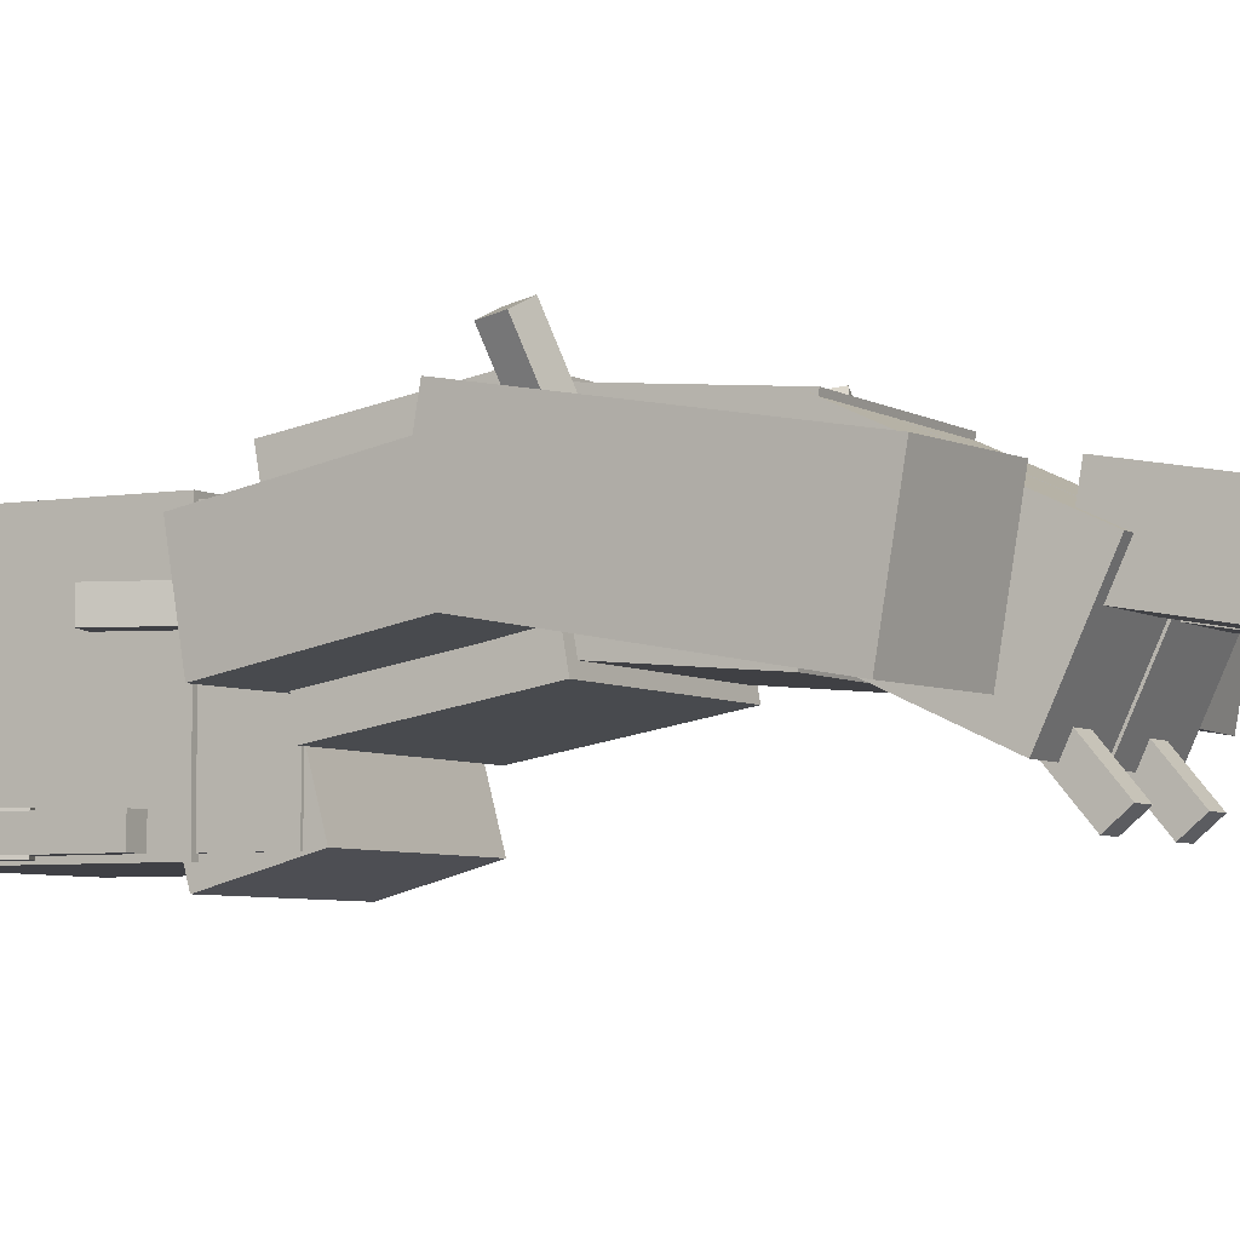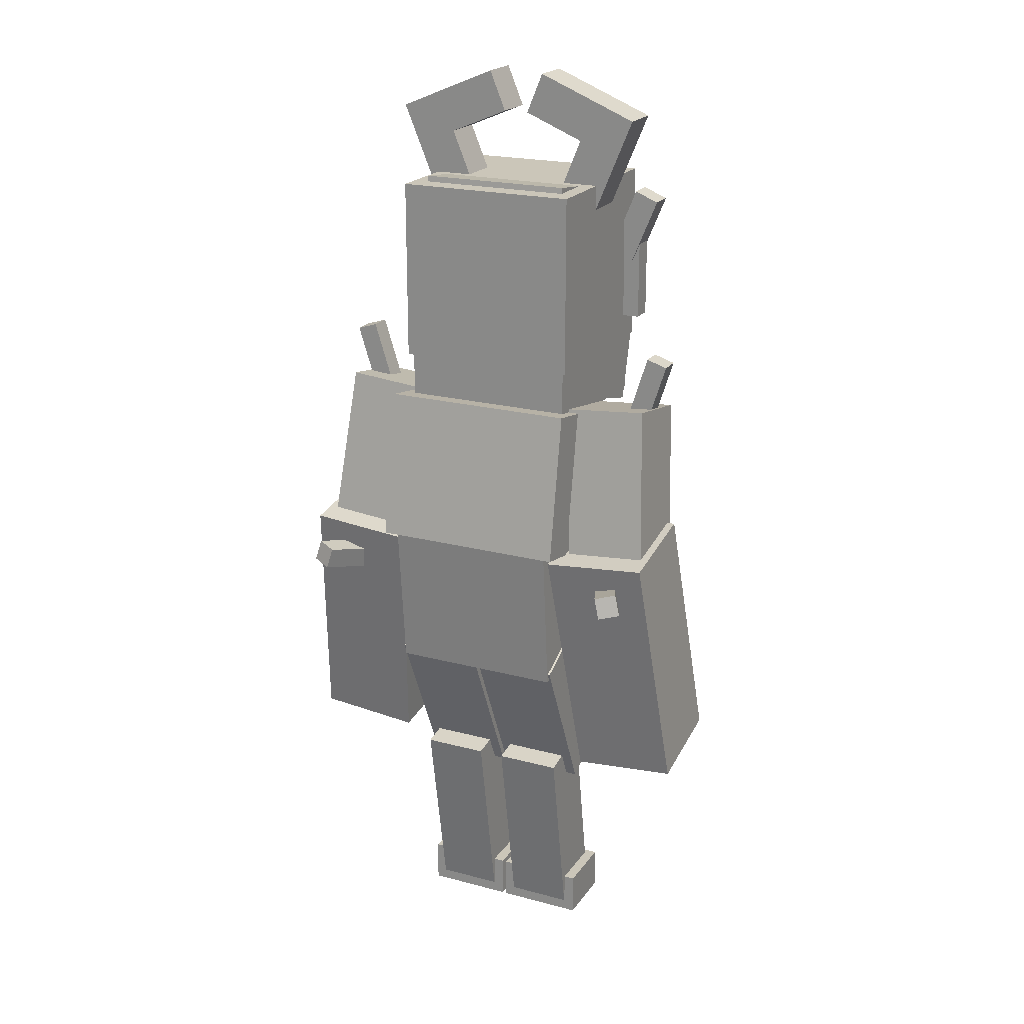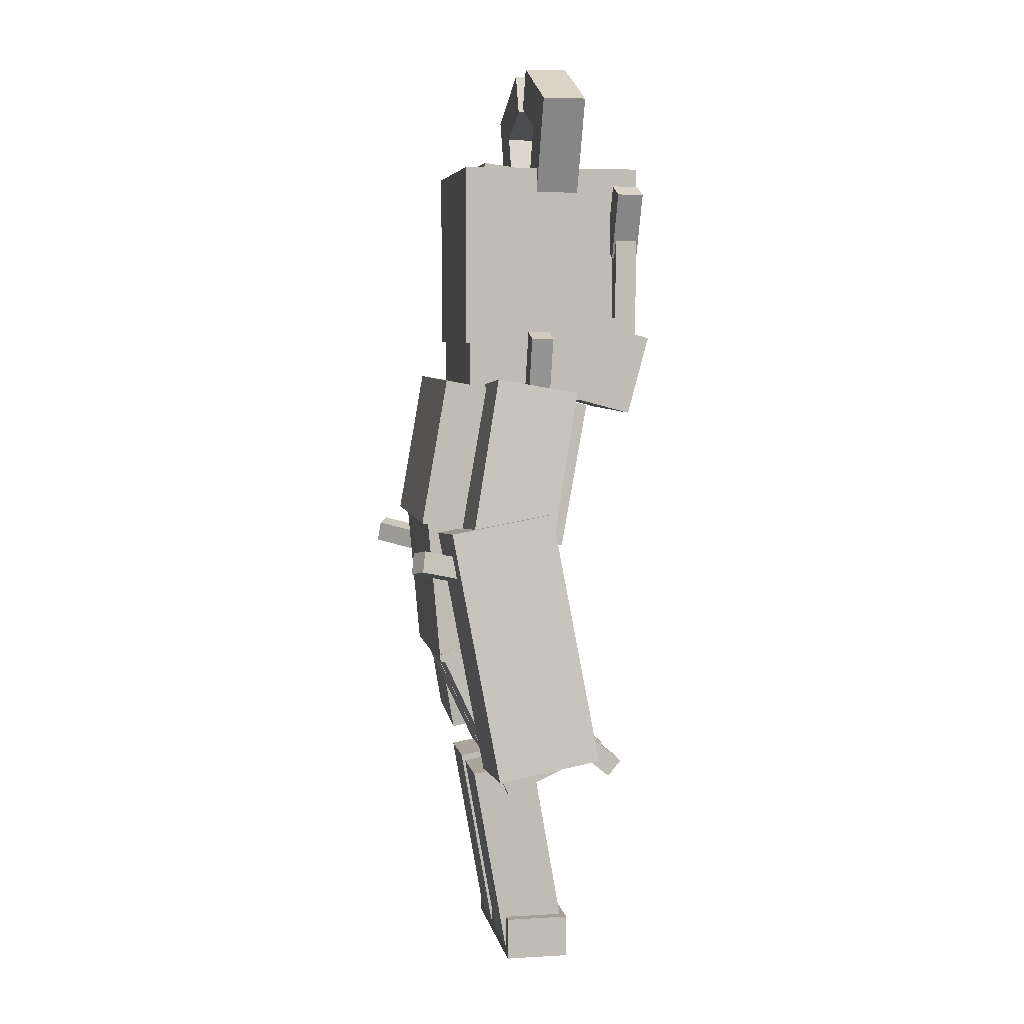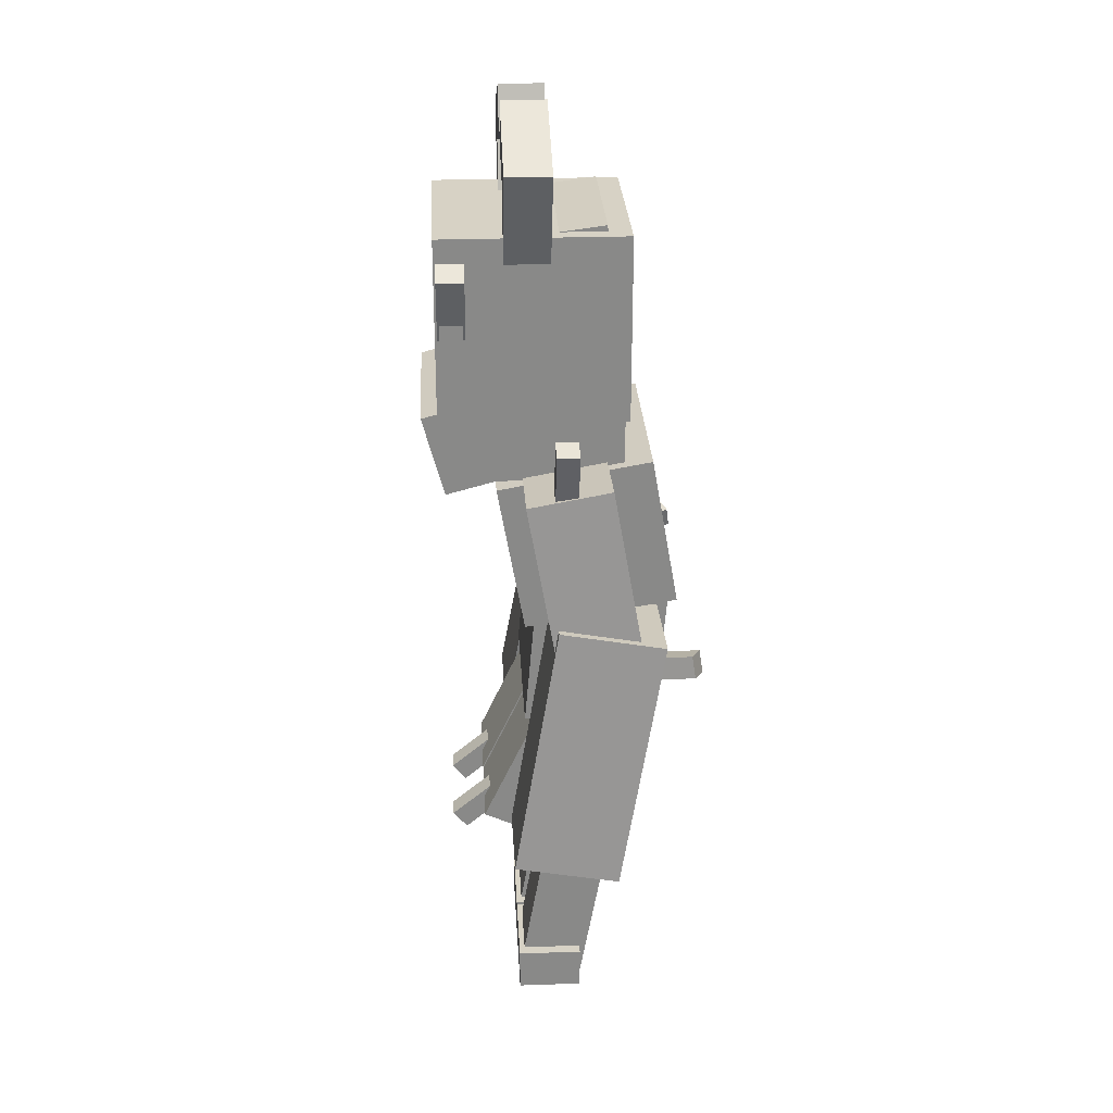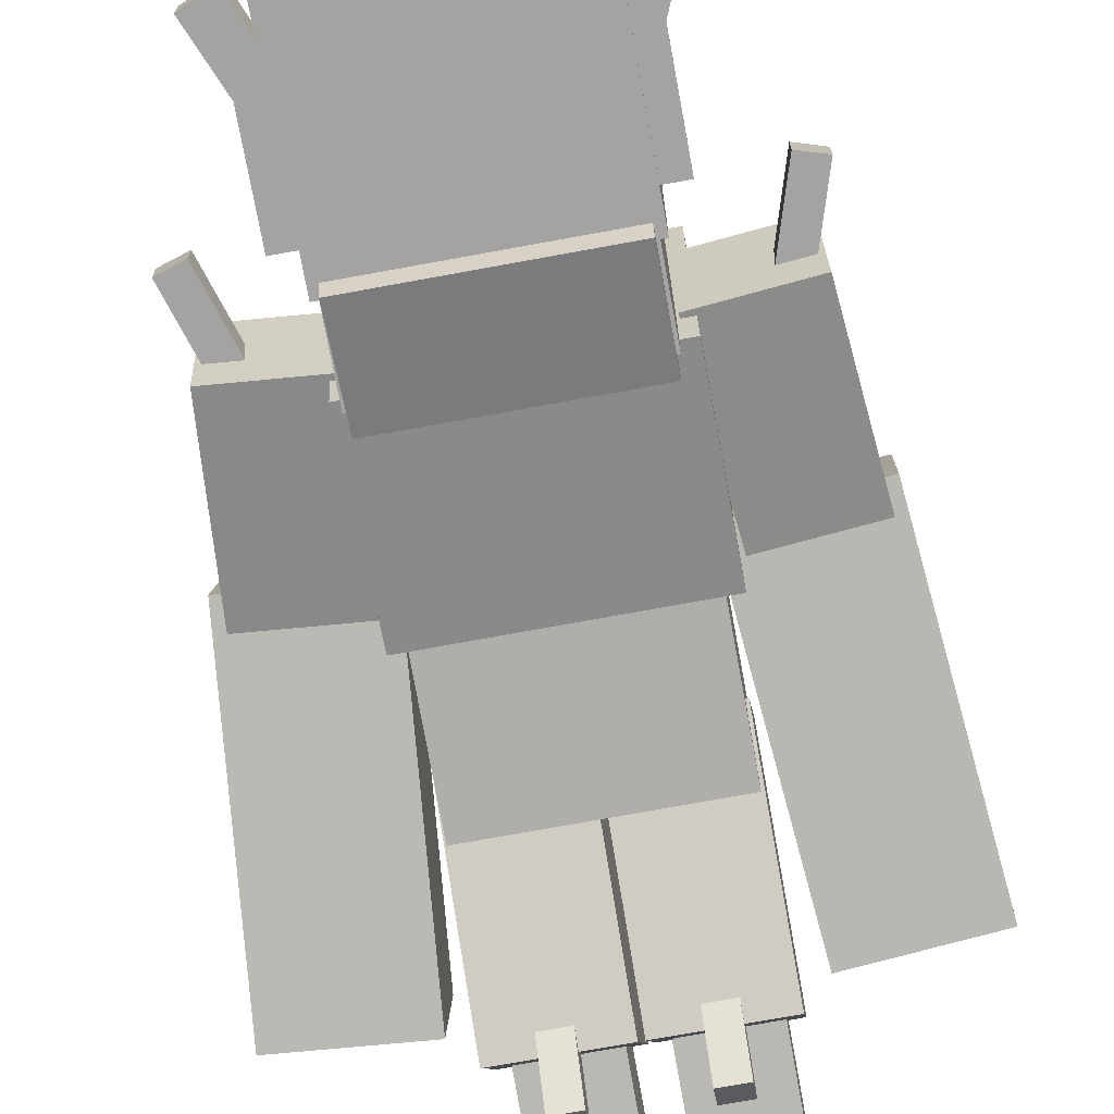
<metadata>
{"format":"obj","ext":"obj","renderer":"f3d","projection":"perspective","resolution":1024,"background":"white","views":[{"elev":-5.2,"azim":-61.2,"up":"+Z"},{"elev":21.0,"azim":25.5,"up":"+Y"},{"elev":5.6,"azim":79.8,"up":"+Y"},{"elev":27.3,"azim":-93.1,"up":"+Y"},{"elev":-73.1,"azim":-169.6,"up":"+Z"}]}
</metadata>
<code>
o cube
v 0.2812 1.812 0.169
v 0.2812 1.736 -0.2618
v 0.2812 1.381 0.245
v 0.2812 1.305 -0.1859
v -0.2812 1.736 -0.2618
v -0.2812 1.812 0.169
v -0.2812 1.305 -0.1859
v -0.2812 1.381 0.245
f 1 3 2
f 3 4 2
f 5 7 6
f 7 8 6
f 5 6 2
f 6 1 2
f 8 7 3
f 7 4 3
f 6 8 1
f 8 3 1
f 2 4 5
f 4 7 5
o cube
v 0.25 1.384 0.2244
v 0.25 1.416 -0.1492
v 0.25 0.9478 0.1862
v 0.25 0.9805 -0.1873
v -0.25 1.416 -0.1492
v -0.25 1.384 0.2244
v -0.25 0.9805 -0.1873
v -0.25 0.9478 0.1862
f 9 11 10
f 11 12 10
f 13 15 14
f 15 16 14
f 13 14 10
f 14 9 10
f 16 15 11
f 15 12 11
f 14 16 9
f 16 11 9
f 10 12 13
f 12 15 13
o cube
v 0.2625 2.45 0.1062
v 0.2625 2.45 -0.4188
v 0.2625 1.925 0.1062
v 0.2625 1.925 -0.4188
v -0.2625 2.45 -0.4188
v -0.2625 2.45 0.1062
v -0.2625 1.925 -0.4188
v -0.2625 1.925 0.1062
f 17 19 18
f 19 20 18
f 21 23 22
f 23 24 22
f 21 22 18
f 22 17 18
f 24 23 19
f 23 20 19
f 22 24 17
f 24 19 17
f 18 20 21
f 20 23 21
o cube
v 0.3734 2.646 -0.1094
v 0.3734 2.646 -0.2344
v 0.2538 2.357 -0.1094
v 0.2538 2.357 -0.2344
v 0.2579 2.694 -0.2344
v 0.2579 2.694 -0.1094
v 0.1383 2.405 -0.2344
v 0.1383 2.405 -0.1094
f 25 27 26
f 27 28 26
f 29 31 30
f 31 32 30
f 29 30 26
f 30 25 26
f 32 31 27
f 31 28 27
f 30 32 25
f 32 27 25
f 26 28 29
f 28 31 29
o cube
v 0.2579 2.694 -0.1094
v 0.2579 2.694 -0.2344
v 0.2101 2.578 -0.1094
v 0.2101 2.578 -0.2344
v 0.08466 2.766 -0.2344
v 0.08466 2.766 -0.1094
v 0.03683 2.65 -0.2344
v 0.03683 2.65 -0.1094
f 33 35 34
f 35 36 34
f 37 39 38
f 39 40 38
f 37 38 34
f 38 33 34
f 40 39 35
f 39 36 35
f 38 40 33
f 40 35 33
f 34 36 37
f 36 39 37
o cube
v 0.3688 2.367 -0.3375
v 0.3688 2.367 -0.4125
v 0.2923 2.182 -0.3375
v 0.2923 2.182 -0.4125
v 0.2995 2.396 -0.4125
v 0.2995 2.396 -0.3375
v 0.223 2.211 -0.4125
v 0.223 2.211 -0.3375
f 41 43 42
f 43 44 42
f 45 47 46
f 47 48 46
f 45 46 42
f 46 41 42
f 48 47 43
f 47 44 43
f 46 48 41
f 48 43 41
f 42 44 45
f 44 47 45
o cube
v -0.2995 2.396 -0.3375
v -0.2995 2.396 -0.4125
v -0.223 2.211 -0.3375
v -0.223 2.211 -0.4125
v -0.3688 2.367 -0.4125
v -0.3688 2.367 -0.3375
v -0.2923 2.182 -0.4125
v -0.2923 2.182 -0.3375
f 49 51 50
f 51 52 50
f 53 55 54
f 55 56 54
f 53 54 50
f 54 49 50
f 56 55 51
f 55 52 51
f 54 56 49
f 56 51 49
f 50 52 53
f 52 55 53
o cube
v -0.2579 2.694 -0.1094
v -0.2579 2.694 -0.2344
v -0.1383 2.405 -0.1094
v -0.1383 2.405 -0.2344
v -0.3734 2.646 -0.2344
v -0.3734 2.646 -0.1094
v -0.2538 2.357 -0.2344
v -0.2538 2.357 -0.1094
f 57 59 58
f 59 60 58
f 61 63 62
f 63 64 62
f 61 62 58
f 62 57 58
f 64 63 59
f 63 60 59
f 62 64 57
f 64 59 57
f 58 60 61
f 60 63 61
o cube
v -0.08466 2.766 -0.1094
v -0.08466 2.766 -0.2344
v -0.03683 2.65 -0.1094
v -0.03683 2.65 -0.2344
v -0.2579 2.694 -0.2344
v -0.2579 2.694 -0.1094
v -0.2101 2.578 -0.2344
v -0.2101 2.578 -0.1094
f 65 67 66
f 67 68 66
f 69 71 70
f 71 72 70
f 69 70 66
f 70 65 66
f 72 71 67
f 71 68 67
f 70 72 65
f 72 67 65
f 66 68 69
f 68 71 69
o cube
v 0.2188 2.467 0.04118
v 0.2188 2.41 -0.3926
v 0.2188 2.281 0.06566
v 0.2188 2.224 -0.3681
v -0.2188 2.41 -0.3926
v -0.2188 2.467 0.04118
v -0.2188 2.224 -0.3681
v -0.2188 2.281 0.06566
f 73 75 74
f 75 76 74
f 77 79 78
f 79 80 78
f 77 78 74
f 78 73 74
f 80 79 75
f 79 76 75
f 78 80 73
f 80 75 73
f 74 76 77
f 76 79 77
o cube
v 0.2437 2.065 0.007422
v 0.2437 1.938 -0.4635
v 0.2437 1.835 0.06889
v 0.2437 1.709 -0.402
v -0.2437 1.938 -0.4635
v -0.2437 2.065 0.007422
v -0.2437 1.709 -0.402
v -0.2437 1.835 0.06889
f 81 83 82
f 83 84 82
f 85 87 86
f 87 88 86
f 85 86 82
f 86 81 82
f 88 87 83
f 87 84 83
f 86 88 81
f 88 83 81
f 82 84 85
f 84 87 85
o cube
v 0.25 2.312 0.09375
v 0.25 2.312 -0.4062
v 0.25 1.75 0.09375
v 0.25 1.75 -0.4062
v -0.25 2.312 -0.4062
v -0.25 2.312 0.09375
v -0.25 1.75 -0.4062
v -0.25 1.75 0.09375
f 89 91 90
f 91 92 90
f 93 95 94
f 95 96 94
f 93 94 90
f 94 89 90
f 96 95 91
f 95 92 91
f 94 96 89
f 96 91 89
f 90 92 93
f 92 95 93
o cube
v -0.25 2.312 -0.3438
v -0.25 2.312 -0.4062
v -0.25 2 -0.3438
v -0.25 2 -0.4062
v -0.3125 2.312 -0.4062
v -0.3125 2.312 -0.3438
v -0.3125 2 -0.4062
v -0.3125 2 -0.3438
f 97 99 98
f 99 100 98
f 101 103 102
f 103 104 102
f 101 102 98
f 102 97 98
f 104 103 99
f 103 100 99
f 102 104 97
f 104 99 97
f 98 100 101
f 100 103 101
o cube
v 0.3125 2.312 -0.3438
v 0.3125 2.312 -0.4062
v 0.3125 2 -0.3438
v 0.3125 2 -0.4062
v 0.25 2.312 -0.4062
v 0.25 2.312 -0.3438
v 0.25 2 -0.4062
v 0.25 2 -0.3438
f 105 107 106
f 107 108 106
f 109 111 110
f 111 112 110
f 109 110 106
f 110 105 106
f 112 111 107
f 111 108 107
f 110 112 105
f 112 107 105
f 106 108 109
f 108 111 109
o cube
v 0.225 0.62 -0.1063
v 0.225 0.06607 -0.204
v 0.225 0.5875 0.07831
v 0.225 0.03351 -0.01936
v 0.0375 0.06607 -0.204
v 0.0375 0.62 -0.1063
v 0.0375 0.03351 -0.01936
v 0.0375 0.5875 0.07831
f 113 115 114
f 115 116 114
f 117 119 118
f 119 120 118
f 117 118 114
f 118 113 114
f 120 119 115
f 119 116 115
f 118 120 113
f 120 115 113
f 114 116 117
f 116 119 117
o cube
v 0.2562 0.973 0.1848
v 0.2562 1.105 -0.09846
v 0.2562 0.5199 -0.02654
v 0.2562 0.652 -0.3098
v 0.00625 1.105 -0.09846
v 0.00625 0.973 0.1848
v 0.00625 0.652 -0.3098
v 0.00625 0.5199 -0.02654
f 121 123 122
f 123 124 122
f 125 127 126
f 127 128 126
f 125 126 122
f 126 121 122
f 128 127 123
f 127 124 123
f 126 128 121
f 128 123 121
f 122 124 125
f 124 127 125
o cube
v 0.1625 0.6685 -0.2202
v 0.1625 0.7163 -0.2604
v 0.1625 0.5479 -0.3638
v 0.1625 0.5958 -0.404
v 0.1 0.7163 -0.2604
v 0.1 0.6685 -0.2202
v 0.1 0.5958 -0.404
v 0.1 0.5479 -0.3638
f 129 131 130
f 131 132 130
f 133 135 134
f 135 136 134
f 133 134 130
f 134 129 130
f 136 135 131
f 135 132 131
f 134 136 129
f 136 131 129
f 130 132 133
f 132 135 133
o cube
v -0.0375 0.62 -0.1063
v -0.0375 0.06607 -0.204
v -0.0375 0.5875 0.07831
v -0.0375 0.03351 -0.01936
v -0.225 0.06607 -0.204
v -0.225 0.62 -0.1063
v -0.225 0.03351 -0.01936
v -0.225 0.5875 0.07831
f 137 139 138
f 139 140 138
f 141 143 142
f 143 144 142
f 141 142 138
f 142 137 138
f 144 143 139
f 143 140 139
f 142 144 137
f 144 139 137
f 138 140 141
f 140 143 141
o cube
v -0.00625 0.973 0.1848
v -0.00625 1.105 -0.09846
v -0.00625 0.5199 -0.02654
v -0.00625 0.652 -0.3098
v -0.2562 1.105 -0.09846
v -0.2562 0.973 0.1848
v -0.2562 0.652 -0.3098
v -0.2562 0.5199 -0.02654
f 145 147 146
f 147 148 146
f 149 151 150
f 151 152 150
f 149 150 146
f 150 145 146
f 152 151 147
f 151 148 147
f 150 152 145
f 152 147 145
f 146 148 149
f 148 151 149
o cube
v -0.1 0.6685 -0.2202
v -0.1 0.7163 -0.2604
v -0.1 0.5479 -0.3638
v -0.1 0.5958 -0.404
v -0.1625 0.7163 -0.2604
v -0.1625 0.6685 -0.2202
v -0.1625 0.5958 -0.404
v -0.1625 0.5479 -0.3638
f 153 155 154
f 155 156 154
f 157 159 158
f 159 160 158
f 157 158 154
f 158 153 154
f 160 159 155
f 159 156 155
f 158 160 153
f 160 155 153
f 154 156 157
f 156 159 157
o cube
v 0.2562 0.125 -0.02188
v 0.2562 0.125 -0.2094
v 0.2562 0 -0.02188
v 0.2562 0 -0.2094
v 0.00625 0.125 -0.2094
v 0.00625 0.125 -0.02188
v 0.00625 0 -0.2094
v 0.00625 0 -0.02188
f 161 163 162
f 163 164 162
f 165 167 166
f 167 168 166
f 165 166 162
f 166 161 162
f 168 167 163
f 167 164 163
f 166 168 161
f 168 163 161
f 162 164 165
f 164 167 165
o cube
v -0.00625 0.125 -0.02188
v -0.00625 0.125 -0.2094
v -0.00625 0 -0.02188
v -0.00625 0 -0.2094
v -0.2562 0.125 -0.2094
v -0.2562 0.125 -0.02188
v -0.2562 0 -0.2094
v -0.2562 0 -0.02188
f 169 171 170
f 171 172 170
f 173 175 174
f 175 176 174
f 173 174 170
f 174 169 170
f 176 175 171
f 175 172 171
f 174 176 169
f 176 171 169
f 170 172 173
f 172 175 173
o cube
v 0.5239 1.939 -0.04688
v 0.5239 1.939 -0.1094
v 0.4675 1.76 -0.04688
v 0.4675 1.76 -0.1094
v 0.4643 1.958 -0.1094
v 0.4643 1.958 -0.04688
v 0.4079 1.779 -0.1094
v 0.4079 1.779 -0.04688
f 177 179 178
f 179 180 178
f 181 183 182
f 183 184 182
f 181 182 178
f 182 177 178
f 184 183 179
f 183 180 179
f 182 184 177
f 184 179 177
f 178 180 181
f 180 183 181
o cube
v 0.5205 1.262 0.2746
v 0.5041 1.322 0.2665
v 0.4498 1.22 0.1062
v 0.4334 1.28 0.09804
v 0.4485 1.31 0.2927
v 0.4649 1.251 0.3009
v 0.3779 1.268 0.1242
v 0.3943 1.208 0.1324
f 185 187 186
f 187 188 186
f 189 191 190
f 191 192 190
f 189 190 186
f 190 185 186
f 192 191 187
f 191 188 187
f 190 192 185
f 192 187 185
f 186 188 189
f 188 191 189
o cube
v 0.5349 1.283 0.1465
v 0.5312 1.327 -0.09969
v 0.5886 0.6702 0.03798
v 0.5848 0.7135 -0.2082
v 0.2821 1.305 -0.09969
v 0.2859 1.262 0.1465
v 0.3358 0.6917 -0.2082
v 0.3395 0.6484 0.03798
f 193 195 194
f 195 196 194
f 197 199 198
f 199 200 198
f 197 198 194
f 198 193 194
f 200 199 195
f 199 196 195
f 198 200 193
f 200 195 193
f 194 196 197
f 196 199 197
o cube
v 0.5494 1.375 0.1922
v 0.5449 1.427 -0.1032
v 0.6127 0.6511 0.06416
v 0.6082 0.703 -0.2313
v 0.246 1.4 -0.1032
v 0.2506 1.348 0.1922
v 0.3093 0.6768 -0.2313
v 0.3139 0.6249 0.06416
f 201 203 202
f 203 204 202
f 205 207 206
f 207 208 206
f 205 206 202
f 206 201 202
f 208 207 203
f 207 204 203
f 206 208 201
f 208 203 201
f 202 204 205
f 204 207 205
o cube
v 0.4871 1.821 0.04563
v 0.4907 1.779 -0.1883
v 0.5344 1.281 0.1411
v 0.5379 1.24 -0.09276
v 0.2541 1.759 -0.1883
v 0.2505 1.8 0.04563
v 0.3013 1.219 -0.09276
v 0.2978 1.26 0.1411
f 209 211 210
f 211 212 210
f 213 215 214
f 215 216 214
f 213 214 210
f 214 209 210
f 216 215 211
f 215 212 211
f 214 216 209
f 216 211 209
f 210 212 213
f 212 215 213
o cube
v -0.4643 1.958 -0.04688
v -0.4643 1.958 -0.1094
v -0.4079 1.779 -0.04688
v -0.4079 1.779 -0.1094
v -0.5239 1.939 -0.1094
v -0.5239 1.939 -0.04688
v -0.4675 1.76 -0.1094
v -0.4675 1.76 -0.04688
f 217 219 218
f 219 220 218
f 221 223 222
f 223 224 222
f 221 222 218
f 222 217 218
f 224 223 219
f 223 220 219
f 222 224 217
f 224 219 217
f 218 220 221
f 220 223 221
o cube
v -0.4649 1.251 0.3009
v -0.4485 1.31 0.2927
v -0.3943 1.208 0.1324
v -0.3779 1.268 0.1242
v -0.5041 1.322 0.2665
v -0.5205 1.262 0.2746
v -0.4334 1.28 0.09804
v -0.4498 1.22 0.1062
f 225 227 226
f 227 228 226
f 229 231 230
f 231 232 230
f 229 230 226
f 230 225 226
f 232 231 227
f 231 228 227
f 230 232 225
f 232 227 225
f 226 228 229
f 228 231 229
o cube
v -0.2859 1.262 0.1465
v -0.2821 1.305 -0.09969
v -0.3395 0.6484 0.03798
v -0.3358 0.6917 -0.2082
v -0.5312 1.327 -0.09969
v -0.5349 1.283 0.1465
v -0.5848 0.7135 -0.2082
v -0.5886 0.6702 0.03798
f 233 235 234
f 235 236 234
f 237 239 238
f 239 240 238
f 237 238 234
f 238 233 234
f 240 239 235
f 239 236 235
f 238 240 233
f 240 235 233
f 234 236 237
f 236 239 237
o cube
v -0.2506 1.348 0.1922
v -0.246 1.4 -0.1032
v -0.3139 0.6249 0.06416
v -0.3093 0.6768 -0.2313
v -0.5449 1.427 -0.1032
v -0.5494 1.375 0.1922
v -0.6082 0.703 -0.2313
v -0.6127 0.6511 0.06416
f 241 243 242
f 243 244 242
f 245 247 246
f 247 248 246
f 245 246 242
f 246 241 242
f 248 247 243
f 247 244 243
f 246 248 241
f 248 243 241
f 242 244 245
f 244 247 245
o cube
v -0.2505 1.8 0.04563
v -0.2541 1.759 -0.1883
v -0.2978 1.26 0.1411
v -0.3013 1.219 -0.09276
v -0.4907 1.779 -0.1883
v -0.4871 1.821 0.04563
v -0.5379 1.24 -0.09276
v -0.5344 1.281 0.1411
f 249 251 250
f 251 252 250
f 253 255 254
f 255 256 254
f 253 254 250
f 254 249 250
f 256 255 251
f 255 252 251
f 254 256 249
f 256 251 249
f 250 252 253
f 252 255 253

</code>
